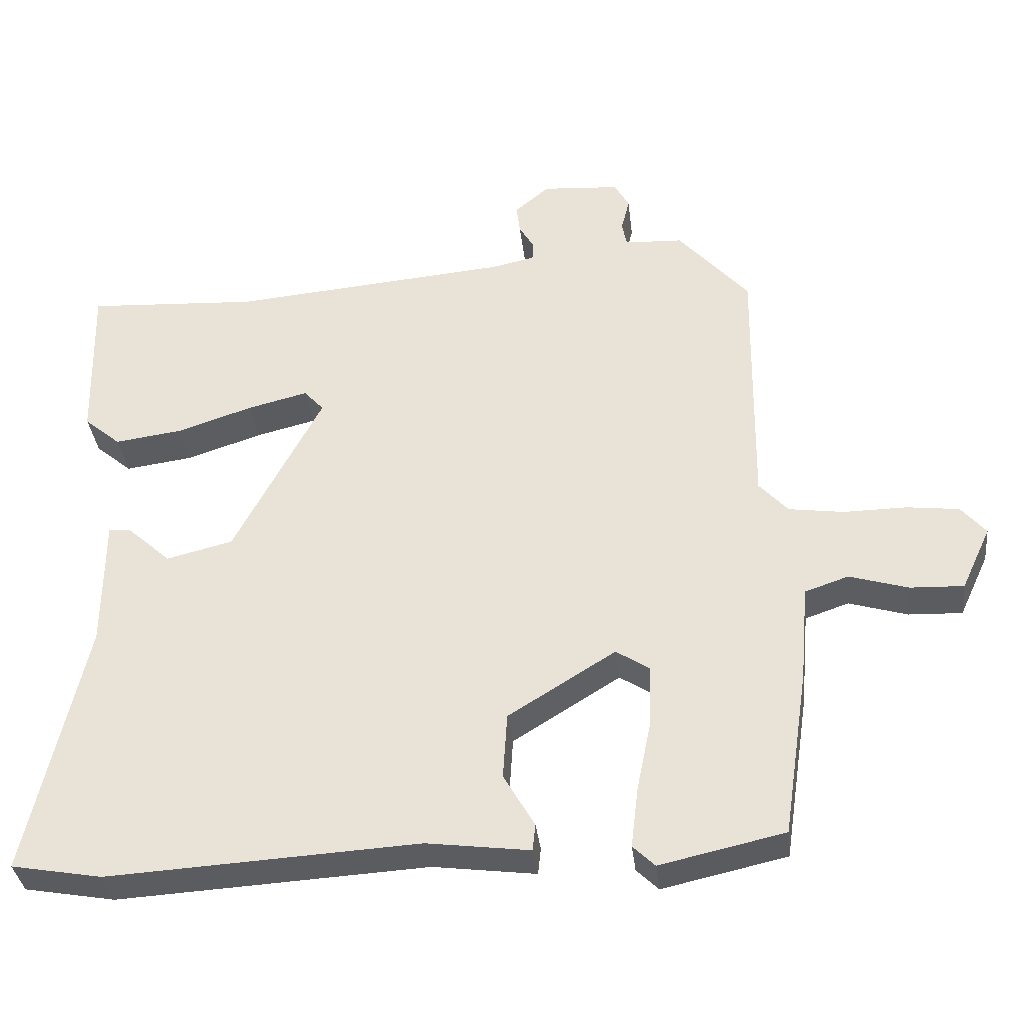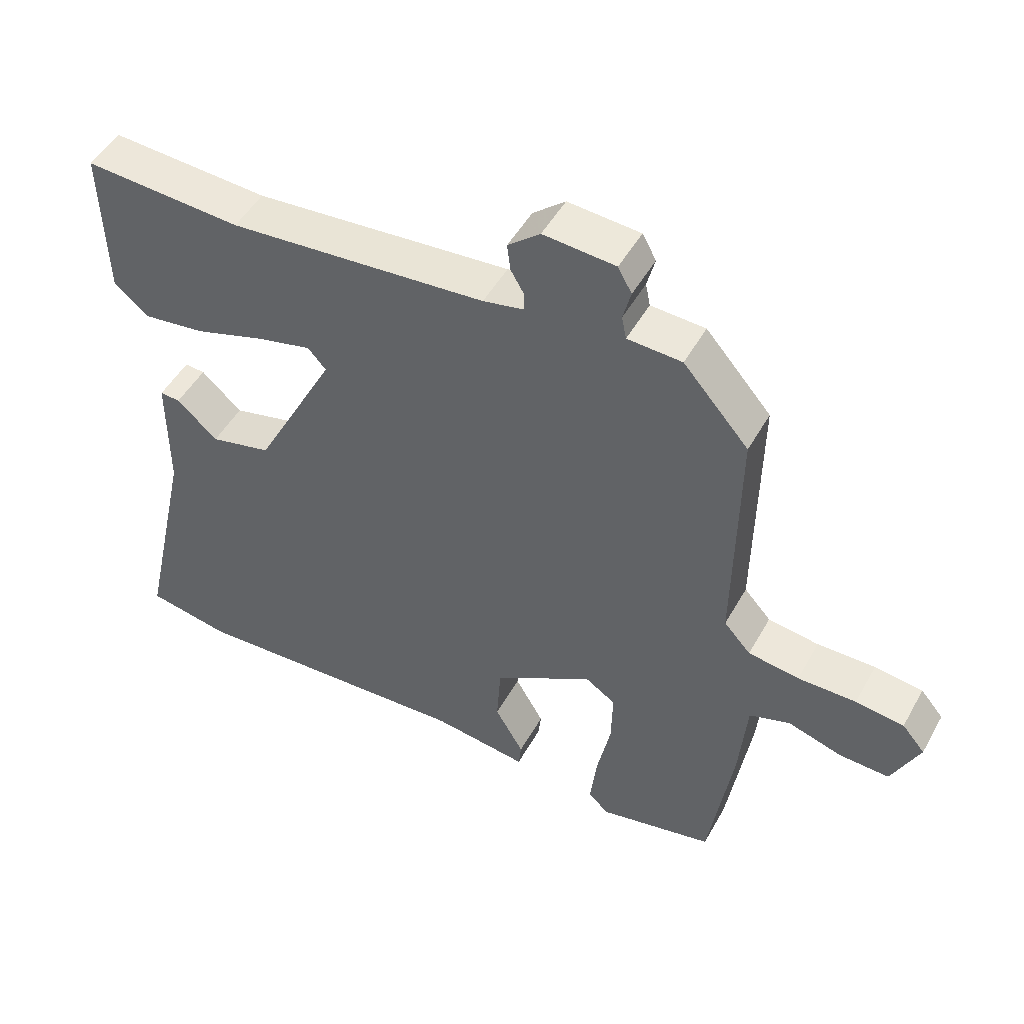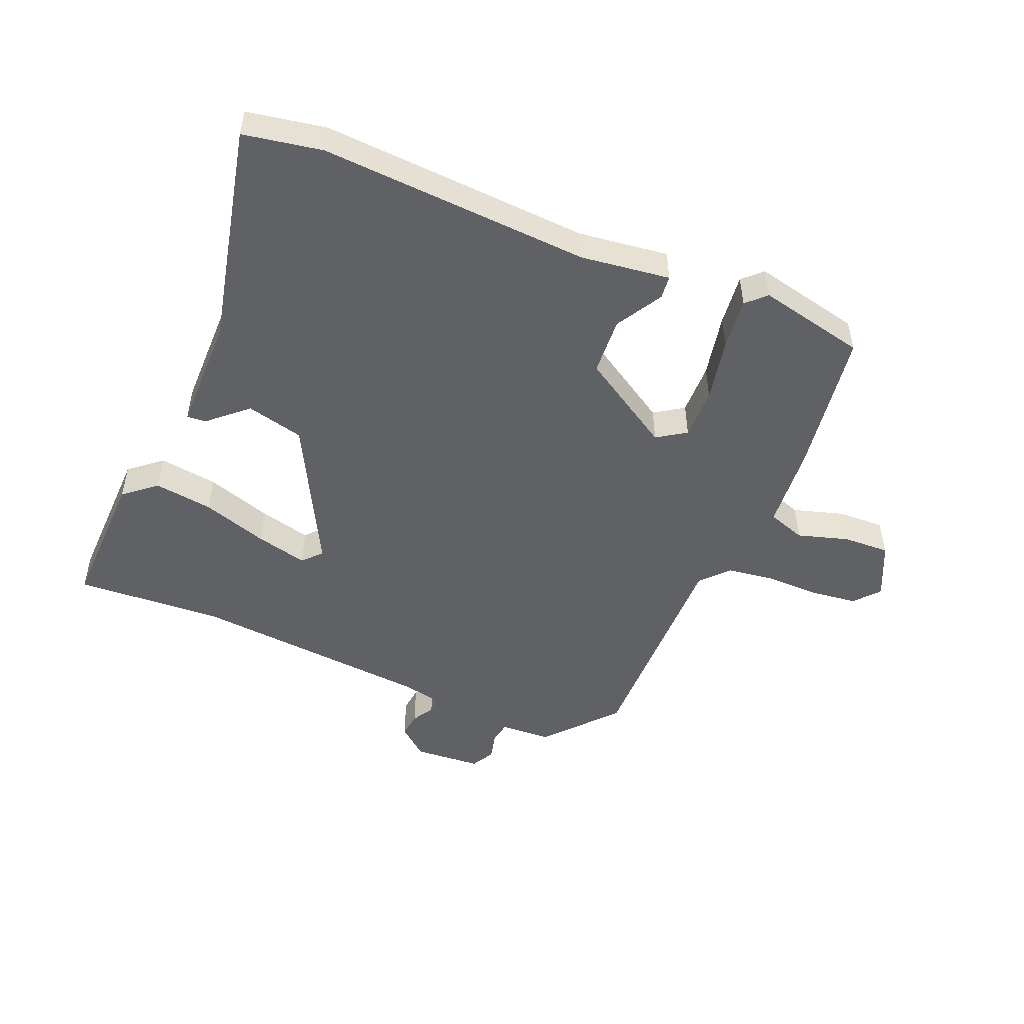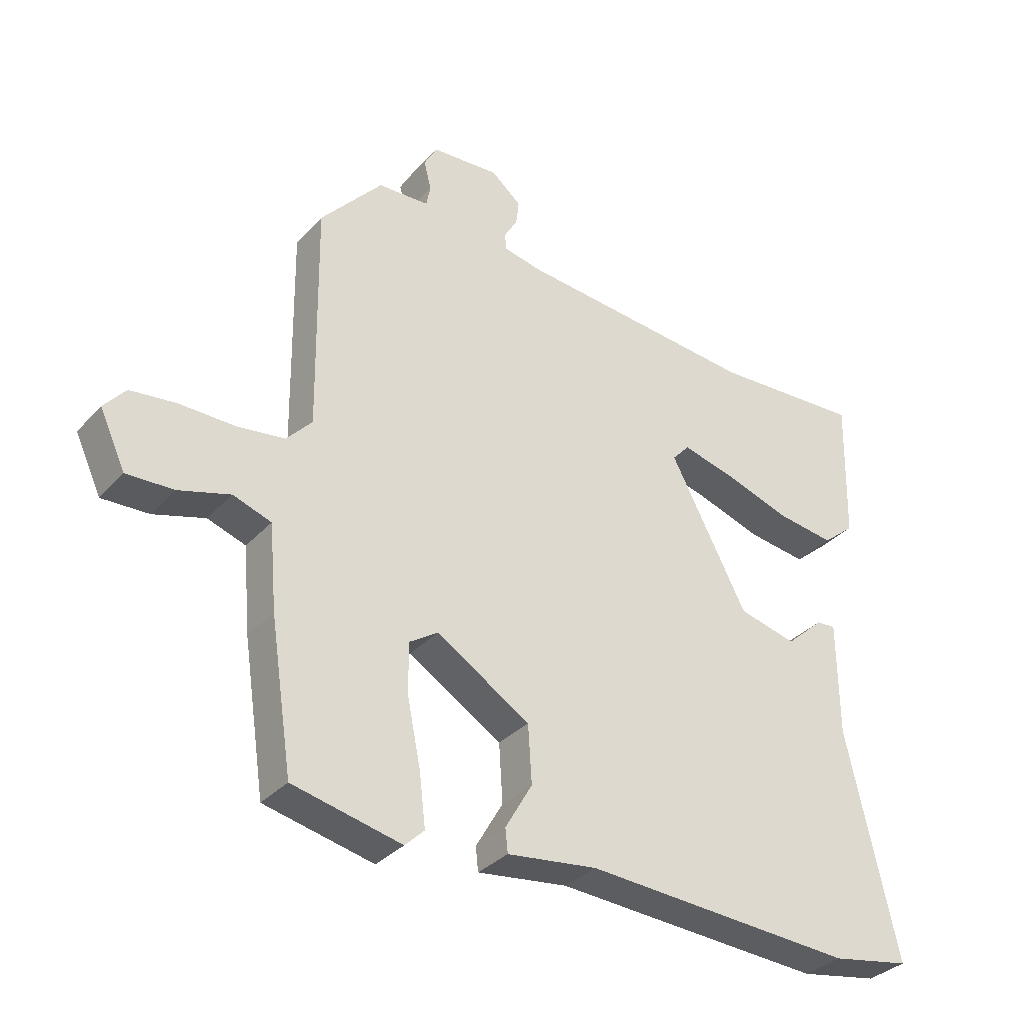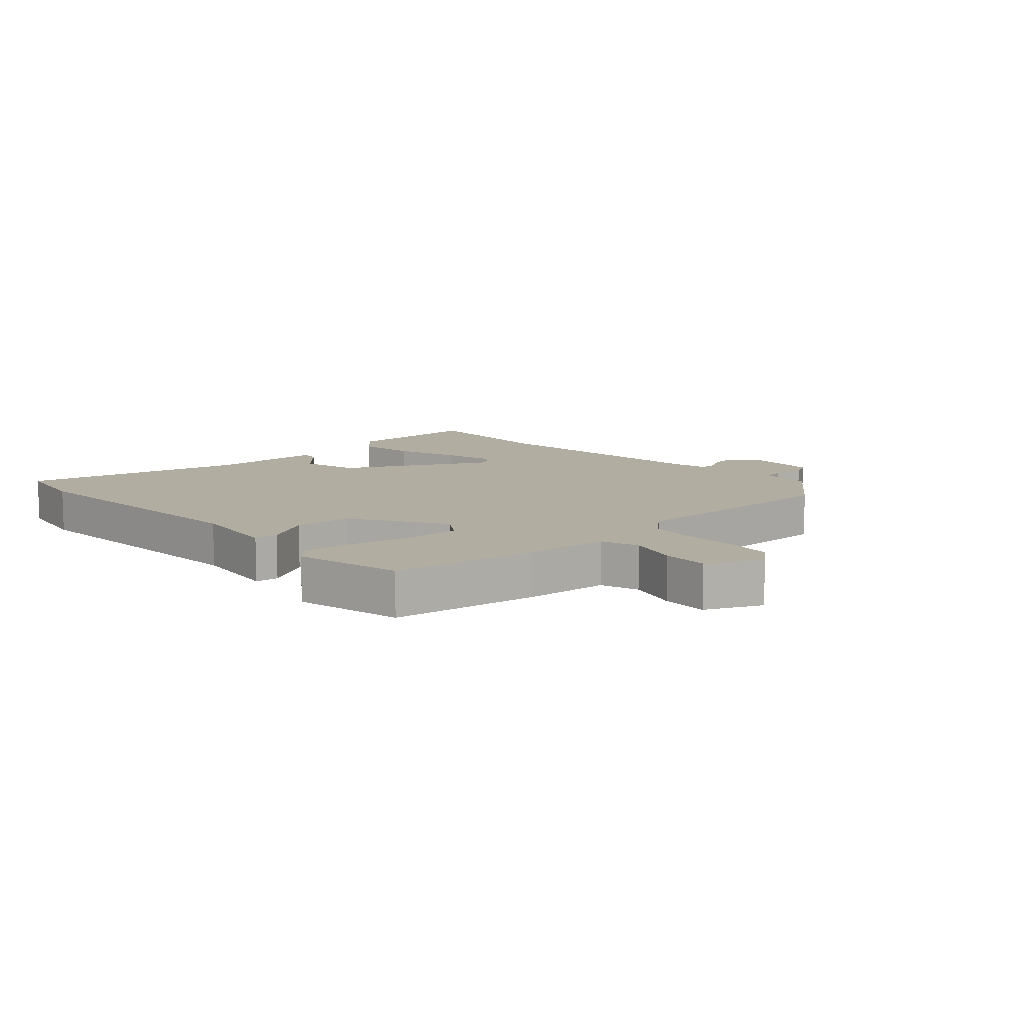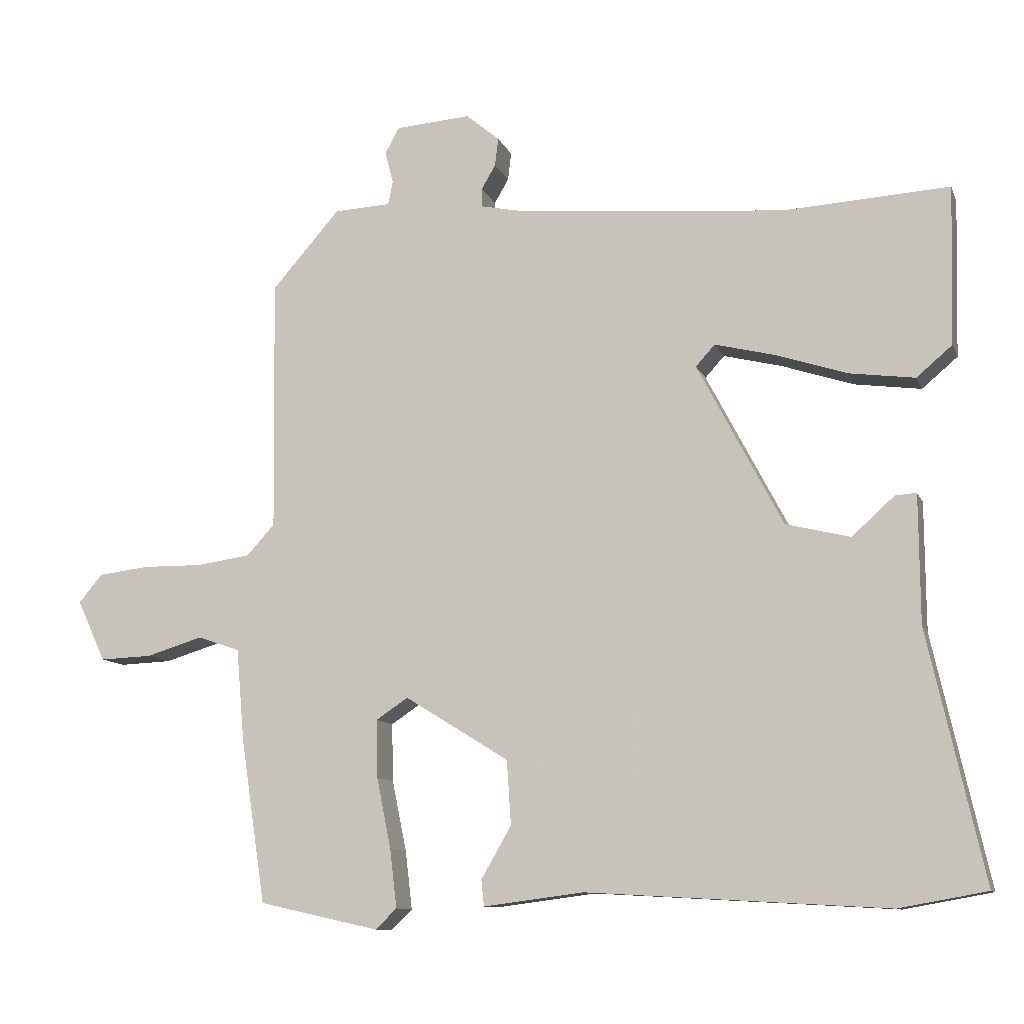
<metadata>
{"format":"obj","ext":"obj","renderer":"f3d","projection":"perspective","resolution":1024,"background":"white","views":[{"elev":-35.2,"azim":-173.5,"up":"+Z"},{"elev":49.1,"azim":-151.7,"up":"+Z"},{"elev":-49.8,"azim":157.3,"up":"+Y"},{"elev":-33.5,"azim":-35.1,"up":"+Z"},{"elev":10.5,"azim":-132.5,"up":"+Y"},{"elev":-10.5,"azim":16.2,"up":"+Z"}]}
</metadata>
<code>
v 0.568 0.07 -0.488
v 0.44 0.07 -0.511
v 0.001 0.07 -0.486
v -0.145 0.07 -0.505
v -0.149 0.07 -0.467
v -0.105 0.07 -0.391
v -0.111 0.07 -0.297
v -0.263 0.07 -0.203
v -0.31 0.07 -0.234
v -0.308 0.07 -0.319
v -0.287 0.07 -0.422
v -0.277 0.07 -0.507
v -0.308 0.07 -0.537
v -0.484 0.07 -0.498
v -0.52 0.07 -0.26
v -0.532 0.07 -0.123
v -0.594 0.07 -0.102
v -0.677 0.07 -0.127
v -0.753 0.07 -0.13
v -0.795 0.07 -0.04
v -0.76 0.07 0.001
v -0.686 0.07 0.01
v -0.597 0.07 0.009
v -0.519 0.07 0.02
v -0.478 0.07 0.065
v -0.483 0.07 0.435
v -0.383 0.07 0.549
v -0.3 0.07 0.553
v -0.293 0.07 0.588
v -0.305 0.07 0.635
v -0.284 0.07 0.673
v -0.174 0.07 0.681
v -0.125 0.07 0.64
v -0.13 0.07 0.599
v -0.151 0.07 0.563
v -0.15 0.07 0.536
v -0.088 0.07 0.523
v 0.306 0.07 0.489
v 0.548 0.07 0.503
v 0.542 0.07 0.271
v 0.49 0.07 0.227
v 0.394 0.07 0.24
v 0.287 0.07 0.275
v 0.202 0.07 0.296
v 0.174 0.07 0.265
v 0.299 0.07 0.027
v 0.393 0.07 0.004
v 0.455 0.07 0.06
v 0.486 0.07 0.062
v 0.487 0.07 -0.125
v 0.568 0 -0.488
v 0.44 0 -0.511
v 0.001 0 -0.486
v -0.145 0 -0.505
v -0.149 0 -0.467
v -0.105 0 -0.391
v -0.111 0 -0.297
v -0.263 0 -0.203
v -0.31 0 -0.234
v -0.308 0 -0.319
v -0.287 0 -0.422
v -0.277 0 -0.507
v -0.308 0 -0.537
v -0.484 0 -0.498
v -0.52 0 -0.26
v -0.532 0 -0.123
v -0.594 0 -0.102
v -0.677 0 -0.127
v -0.753 0 -0.13
v -0.795 0 -0.04
v -0.76 0 0.001
v -0.686 0 0.01
v -0.597 0 0.009
v -0.519 0 0.02
v -0.478 0 0.065
v -0.483 0 0.435
v -0.383 0 0.549
v -0.3 0 0.553
v -0.293 0 0.588
v -0.305 0 0.635
v -0.284 0 0.673
v -0.174 0 0.681
v -0.125 0 0.64
v -0.13 0 0.599
v -0.151 0 0.563
v -0.15 0 0.536
v -0.088 0 0.523
v 0.306 0 0.489
v 0.548 0 0.503
v 0.542 0 0.271
v 0.49 0 0.227
v 0.394 0 0.24
v 0.287 0 0.275
v 0.202 0 0.296
v 0.174 0 0.265
v 0.299 0 0.027
v 0.393 0 0.004
v 0.455 0 0.06
v 0.486 0 0.062
v 0.487 0 -0.125
f 47 48 49 50
f 1 2 3
f 50 1 3
f 47 50 3
f 46 47 3
f 45 46 3 4
f 41 42 43
f 40 41 43
f 39 40 43
f 38 39 43
f 37 38 43 44
f 36 37 44 45
f 33 34 35
f 32 33 35
f 31 32 35
f 30 31 35
f 29 30 35
f 28 29 35 36
f 28 36 45
f 27 28 45
f 26 27 45
f 25 26 45
f 21 22 23
f 20 21 23
f 19 20 23
f 18 19 23
f 17 18 23
f 16 17 23 24
f 16 24 25
f 15 16 25
f 14 15 25
f 13 14 25
f 12 13 25
f 11 12 25
f 10 11 25
f 4 5 6
f 45 4 6
f 45 6 7
f 25 45 7 8
f 9 10 25
f 8 9 25
f 100 99 98 97
f 53 52 51
f 53 51 100
f 53 100 97
f 53 97 96
f 54 53 96 95
f 93 92 91
f 93 91 90
f 93 90 89
f 93 89 88
f 94 93 88 87
f 95 94 87 86
f 85 84 83
f 85 83 82
f 85 82 81
f 85 81 80
f 85 80 79
f 86 85 79 78
f 95 86 78
f 95 78 77
f 95 77 76
f 95 76 75
f 73 72 71
f 73 71 70
f 73 70 69
f 73 69 68
f 73 68 67
f 74 73 67 66
f 75 74 66
f 75 66 65
f 75 65 64
f 75 64 63
f 75 63 62
f 75 62 61
f 75 61 60
f 56 55 54
f 56 54 95
f 57 56 95
f 58 57 95 75
f 75 60 59
f 75 59 58
f 1 51 52 2
f 2 52 53 3
f 3 53 54 4
f 4 54 55 5
f 5 55 56 6
f 6 56 57 7
f 7 57 58 8
f 8 58 59 9
f 9 59 60 10
f 10 60 61 11
f 11 61 62 12
f 12 62 63 13
f 13 63 64 14
f 14 64 65 15
f 15 65 66 16
f 16 66 67 17
f 17 67 68 18
f 18 68 69 19
f 19 69 70 20
f 20 70 71 21
f 21 71 72 22
f 22 72 73 23
f 23 73 74 24
f 24 74 75 25
f 25 75 76 26
f 26 76 77 27
f 27 77 78 28
f 28 78 79 29
f 29 79 80 30
f 30 80 81 31
f 31 81 82 32
f 32 82 83 33
f 33 83 84 34
f 34 84 85 35
f 35 85 86 36
f 36 86 87 37
f 37 87 88 38
f 38 88 89 39
f 39 89 90 40
f 40 90 91 41
f 41 91 92 42
f 42 92 93 43
f 43 93 94 44
f 44 94 95 45
f 45 95 96 46
f 46 96 97 47
f 47 97 98 48
f 48 98 99 49
f 49 99 100 50
f 50 100 51 1

</code>
